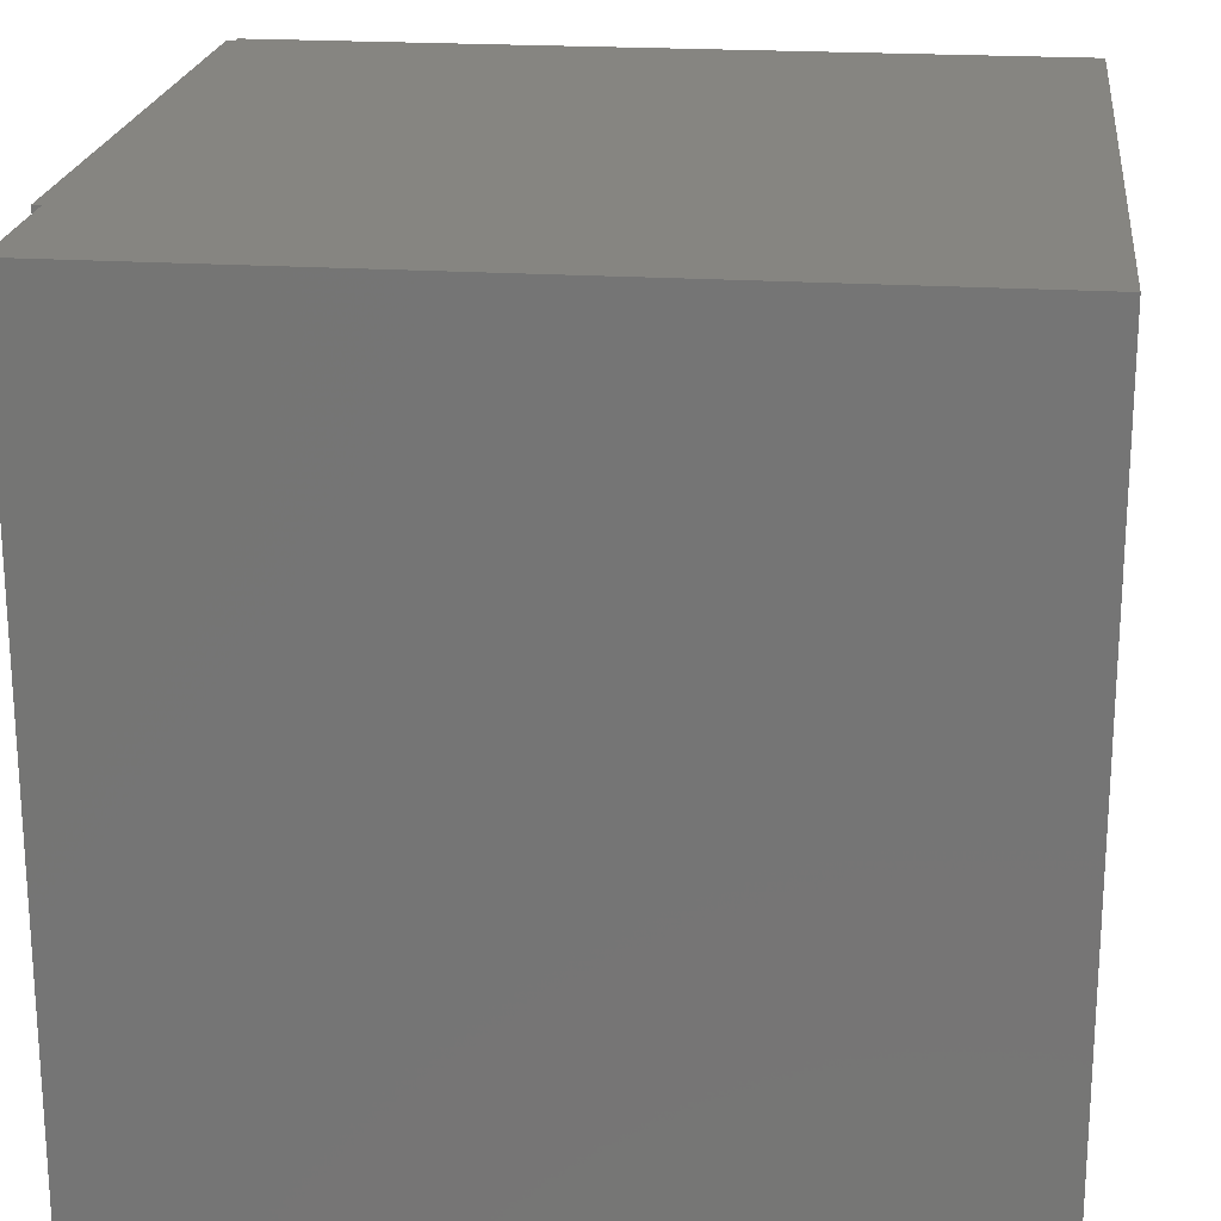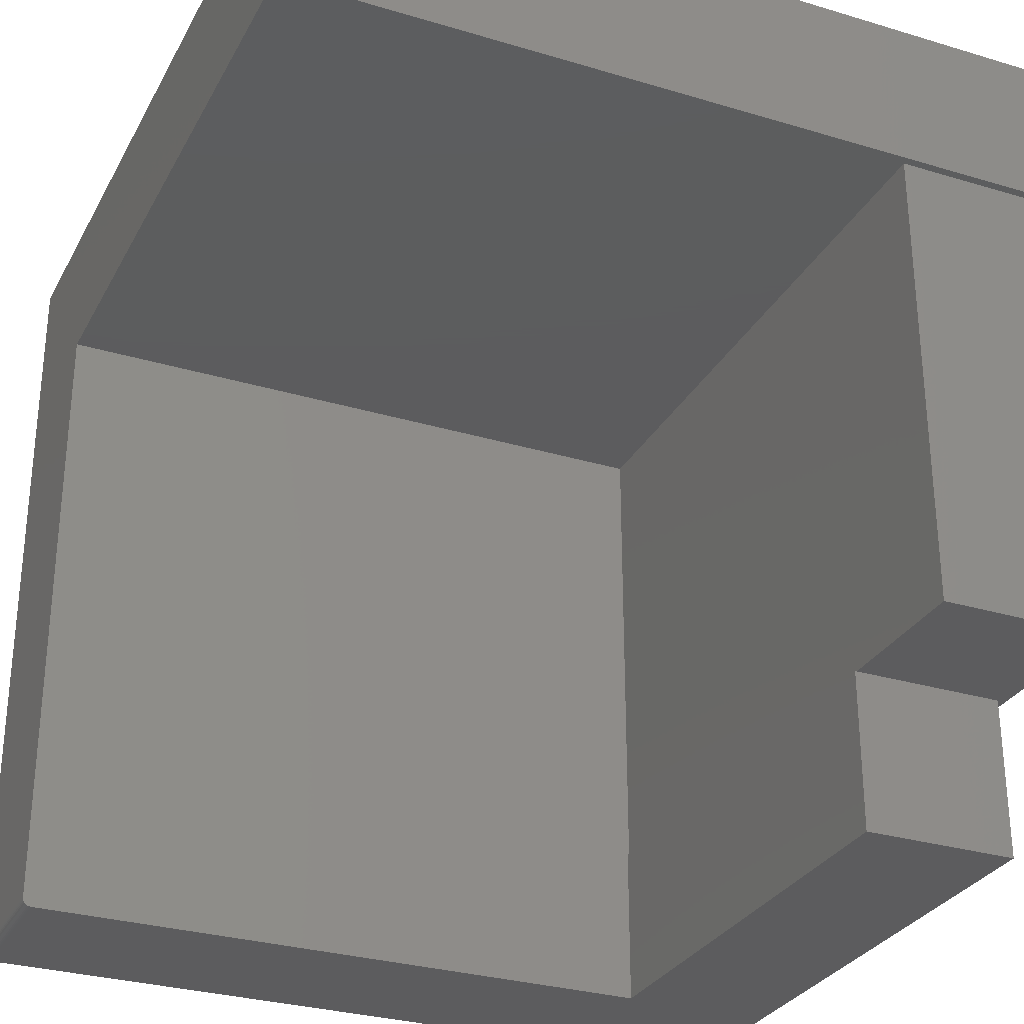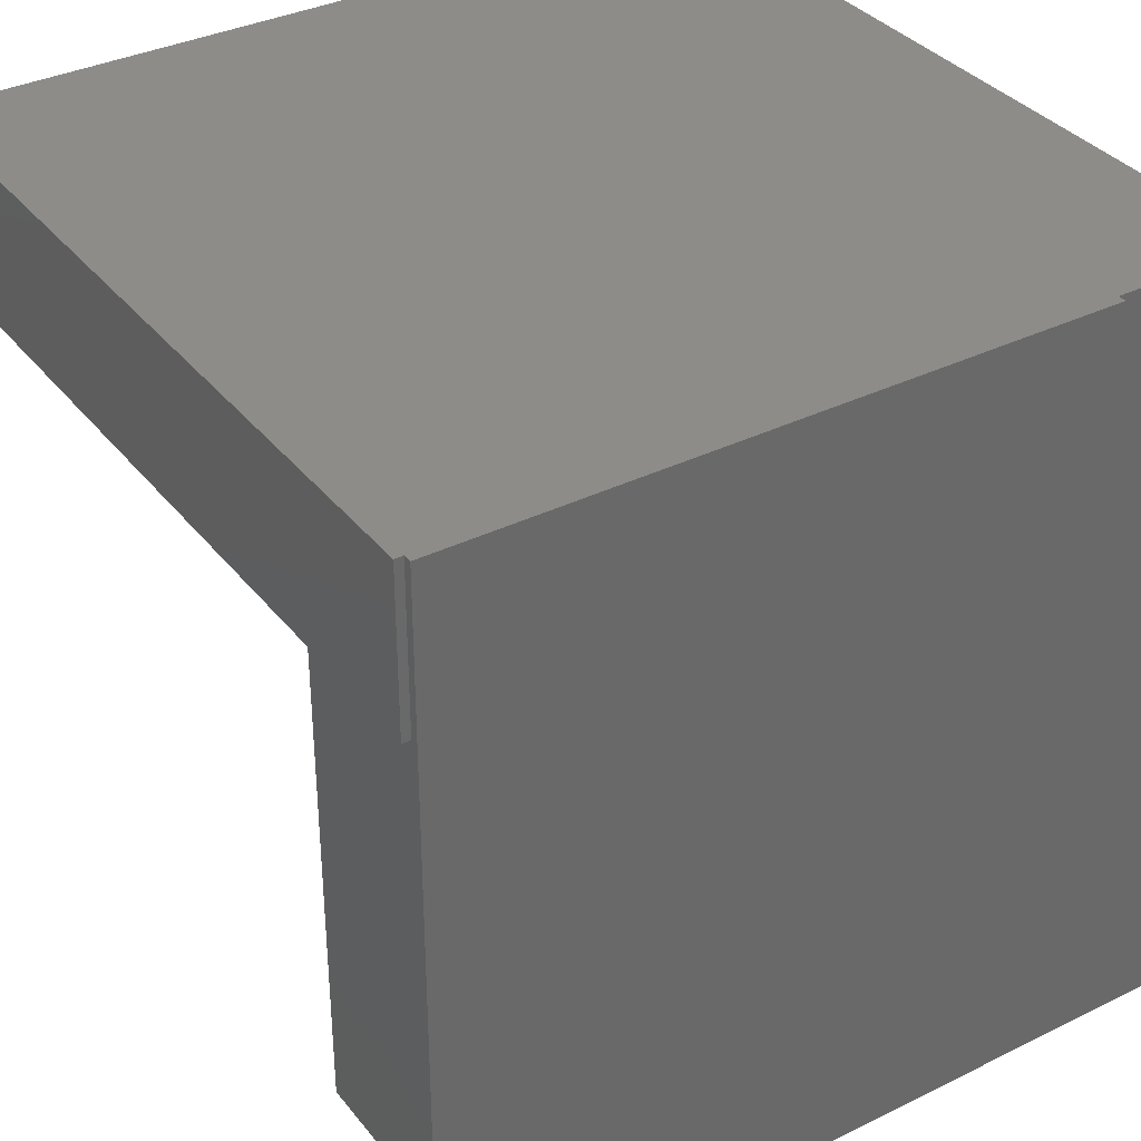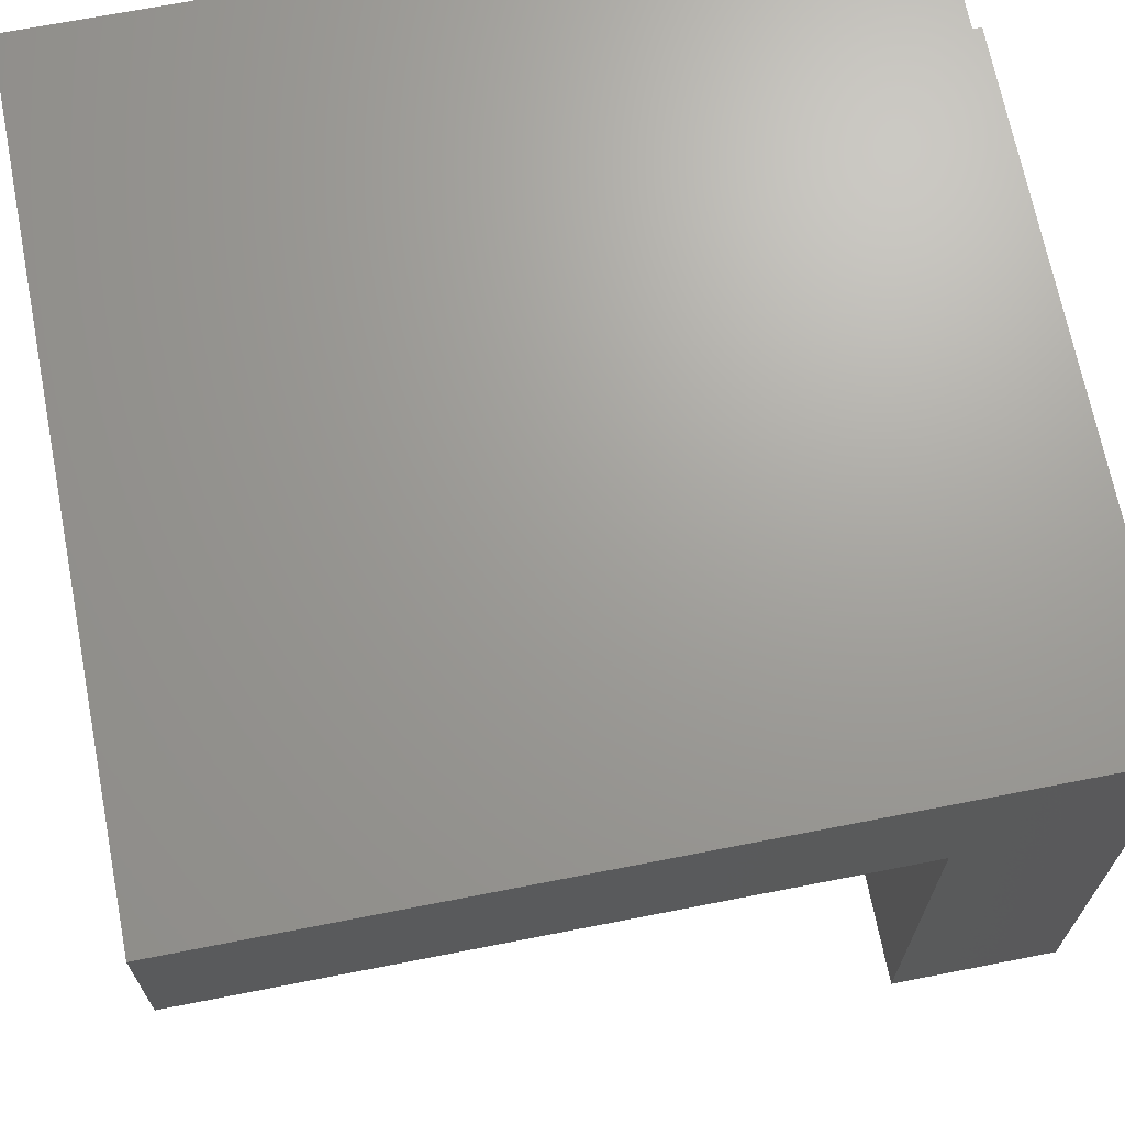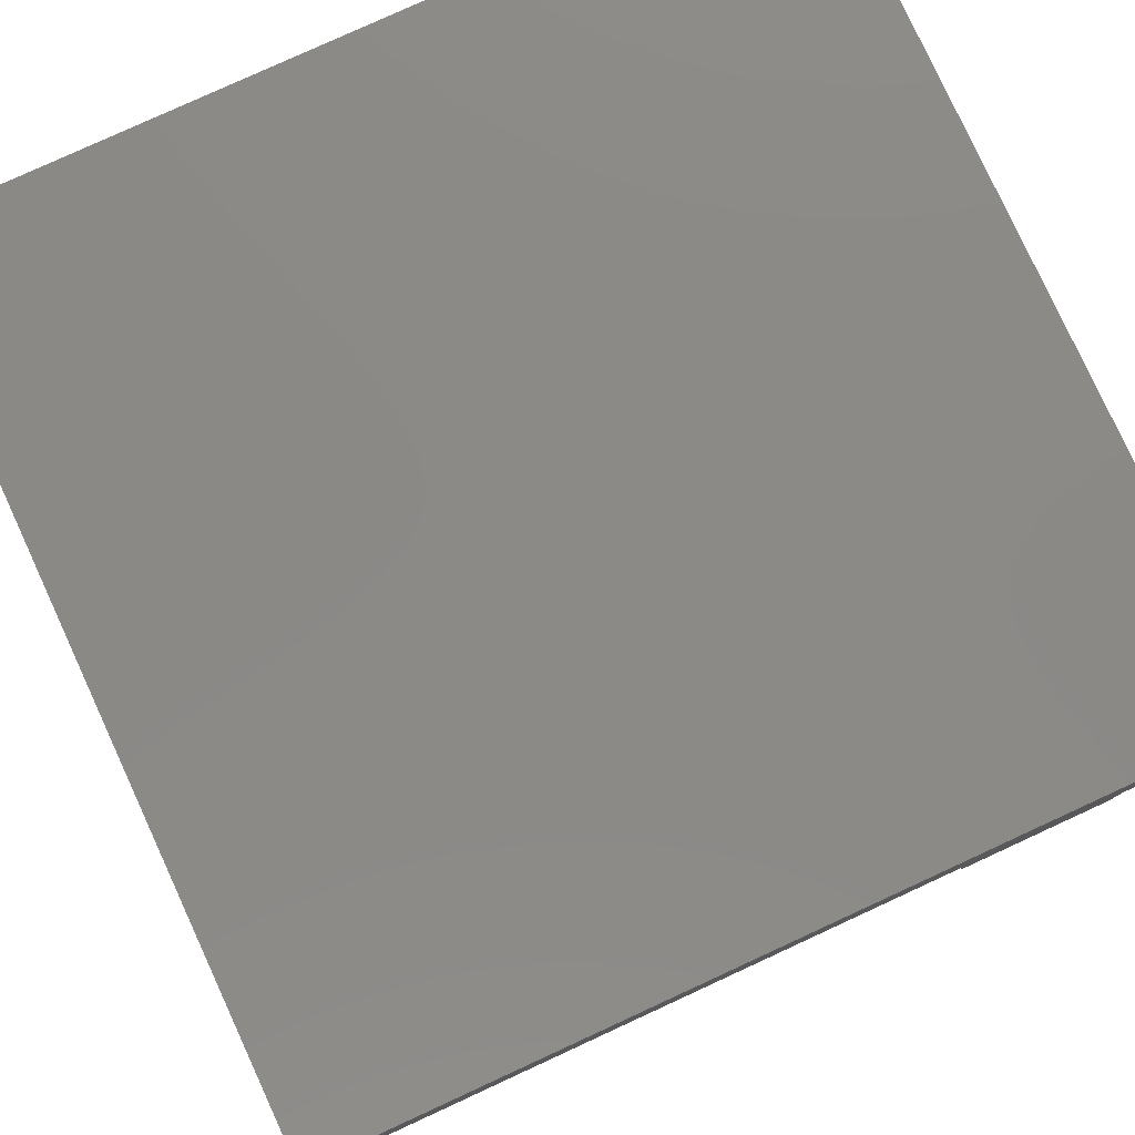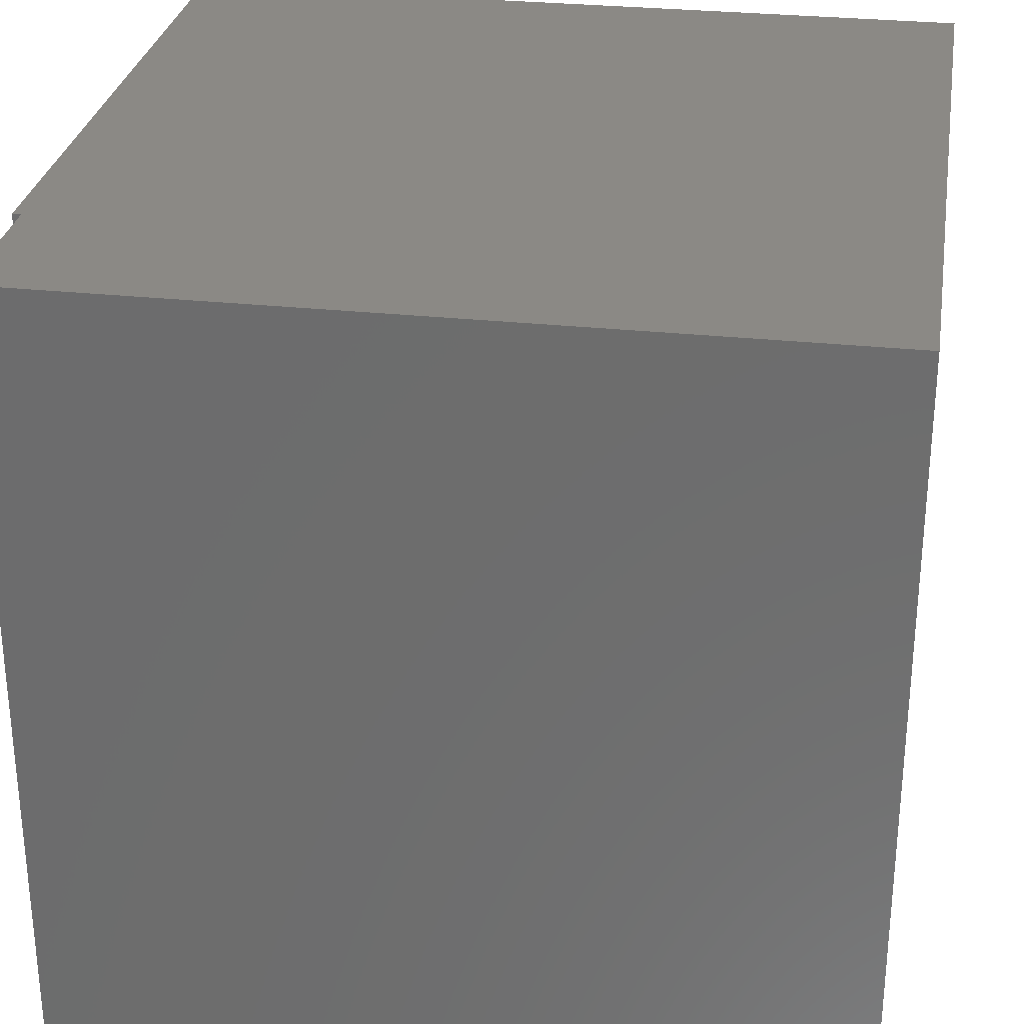
<metadata>
{"format":"stl","ext":"stl","renderer":"f3d","projection":"perspective","resolution":1024,"background":"white","views":[{"elev":21.1,"azim":-83.4,"up":"+Y"},{"elev":-29.9,"azim":66.2,"up":"+Y"},{"elev":35.4,"azim":147.0,"up":"+Y"},{"elev":68.7,"azim":78.9,"up":"+Y"},{"elev":79.4,"azim":65.3,"up":"+Y"},{"elev":29.1,"azim":-80.9,"up":"+Y"}]}
</metadata>
<code>
# stl→obj: 45 verts, 86 faces
v 4.537e-17 -0.7387 -0.001317
v 4.523e-17 -0.7409 -0.003472
v 4.531e-17 -0.7399 -0.002288
v 0 0 -0.7422
v 5.551e-17 -0.7344 9.062e-17
v 5.551e-17 8.24e-17 9.089e-18
v 0 -0.7422 -0.7422
v 4.541e-17 -0.7374 -0.0005947
v 4.544e-17 -0.7359 -0.0001501
v 4.497e-17 -0.7422 -0.007812
v 4.506e-17 -0.742 -0.006288
v 4.515e-17 -0.7416 -0.004823
v 0.1484 -0.7422 -0.007812
v 0.1484 -0.7422 -0.5984
v 0.5938 -0.7422 -0.5984
v 0.5938 -0.7422 -0.7422
v 0.1406 1.7e-33 -0.7422
v 0.1406 -0.5938 -0.7422
v 0.5938 -0.5938 -0.7422
v 0.1484 -0.5938 -0.6
v 0.1484 -0.5938 -0.5984
v 0.5938 -0.5938 -0.6
v 0.5938 -0.5938 -0.5984
v 0.1484 -0.1484 1.648e-17
v 0.1484 -0.7344 8.153e-17
v 0.1484 -0.1484 -0.6
v 0.1484 -0.7359 -0.0001501
v 0.1484 -0.7374 -0.0005947
v 0.1484 -0.7387 -0.001317
v 0.1484 -0.7399 -0.002288
v 0.1484 -0.7409 -0.003472
v 0.1484 -0.7416 -0.004823
v 0.1484 -0.742 -0.006288
v 0.1406 -0.5938 -0.75
v 0.7344 -0.5938 -0.6
v 0.7344 -0.5938 -0.75
v 0.1406 -4.784e-19 -0.75
v 0.7344 -0.1484 -0.6
v 0.7344 -4.249e-34 -0.7422
v 0.7344 -4.784e-19 -0.75
v 0.7422 4.545e-17 1.11e-16
v 0.7422 0 -0.7422
v 0.7344 -0.1484 -0.7422
v 0.7422 -0.1484 -0.7422
v 0.7422 -0.1484 1.11e-16
f 1 2 3
f 4 5 6
f 7 2 1
f 7 1 8
f 7 8 9
f 7 9 5
f 7 5 4
f 2 7 10
f 2 10 11
f 2 11 12
f 13 10 14
f 14 10 7
f 14 7 15
f 15 7 16
f 4 17 7
f 7 17 18
f 7 18 16
f 16 18 19
f 20 21 22
f 22 21 23
f 21 14 23
f 23 14 15
f 24 25 21
f 24 21 20
f 24 20 26
f 27 28 29
f 27 29 30
f 27 30 31
f 27 31 32
f 27 32 33
f 27 33 13
f 14 21 25
f 14 25 27
f 14 27 13
f 34 19 18
f 35 22 36
f 36 22 19
f 36 19 34
f 17 37 18
f 18 37 34
f 26 20 38
f 38 20 22
f 38 22 35
f 16 19 15
f 15 19 22
f 15 22 23
f 39 37 17
f 39 40 37
f 41 42 39
f 41 39 17
f 41 17 4
f 41 4 6
f 37 40 34
f 34 40 36
f 40 39 43
f 38 35 43
f 43 35 36
f 43 36 40
f 39 42 43
f 43 42 44
f 44 38 43
f 24 26 45
f 45 26 38
f 45 38 44
f 5 25 6
f 6 25 24
f 6 24 41
f 41 24 45
f 44 42 45
f 45 42 41
f 25 5 27
f 27 5 9
f 27 9 28
f 28 9 8
f 28 8 29
f 29 8 1
f 29 1 30
f 30 1 3
f 30 3 31
f 31 3 2
f 31 2 32
f 32 2 12
f 32 12 33
f 33 12 11
f 33 11 13
f 13 11 10

</code>
